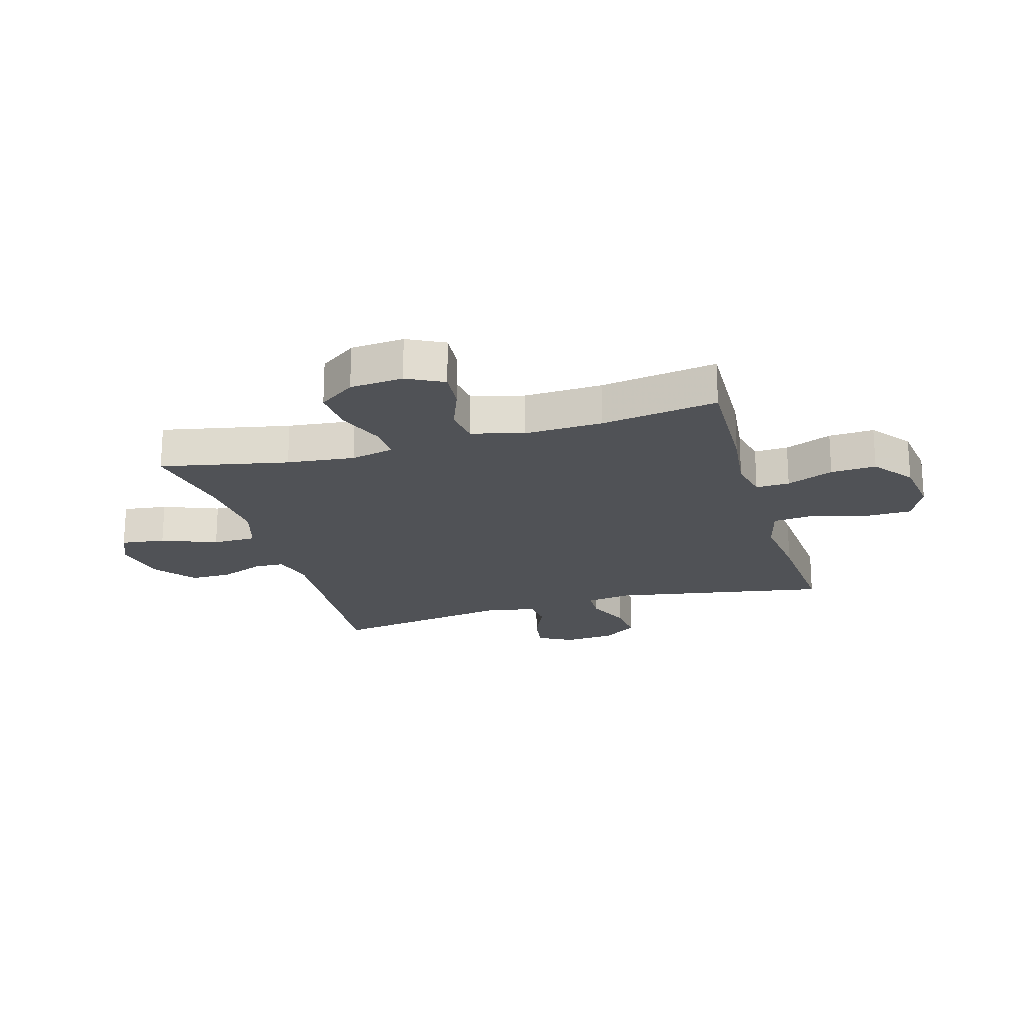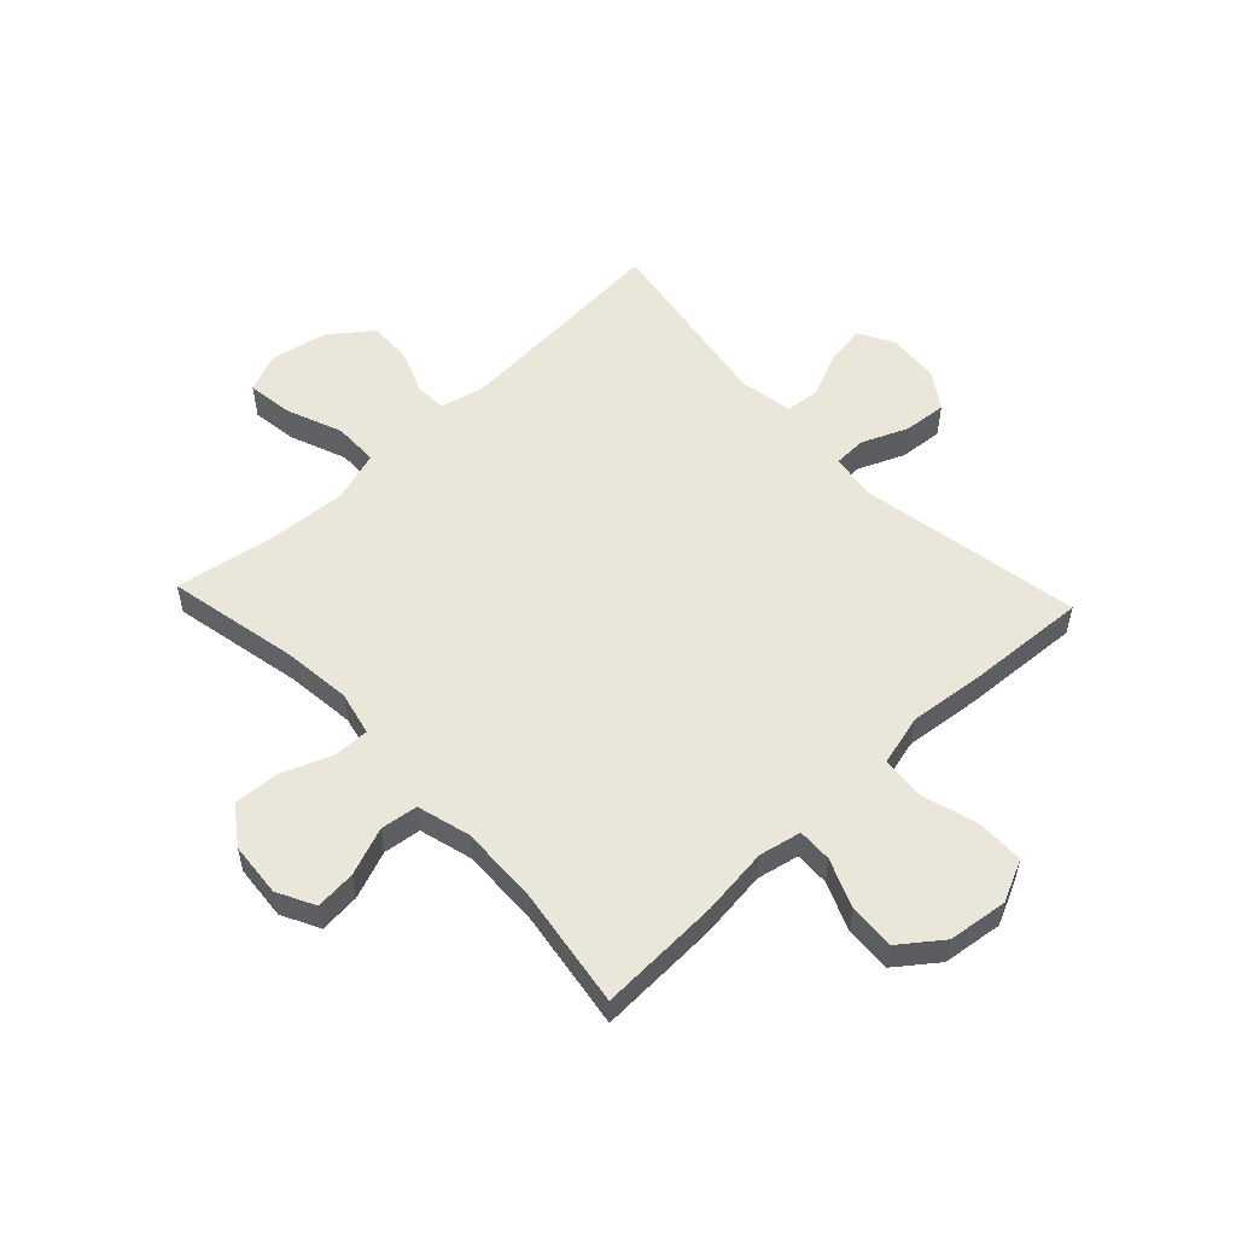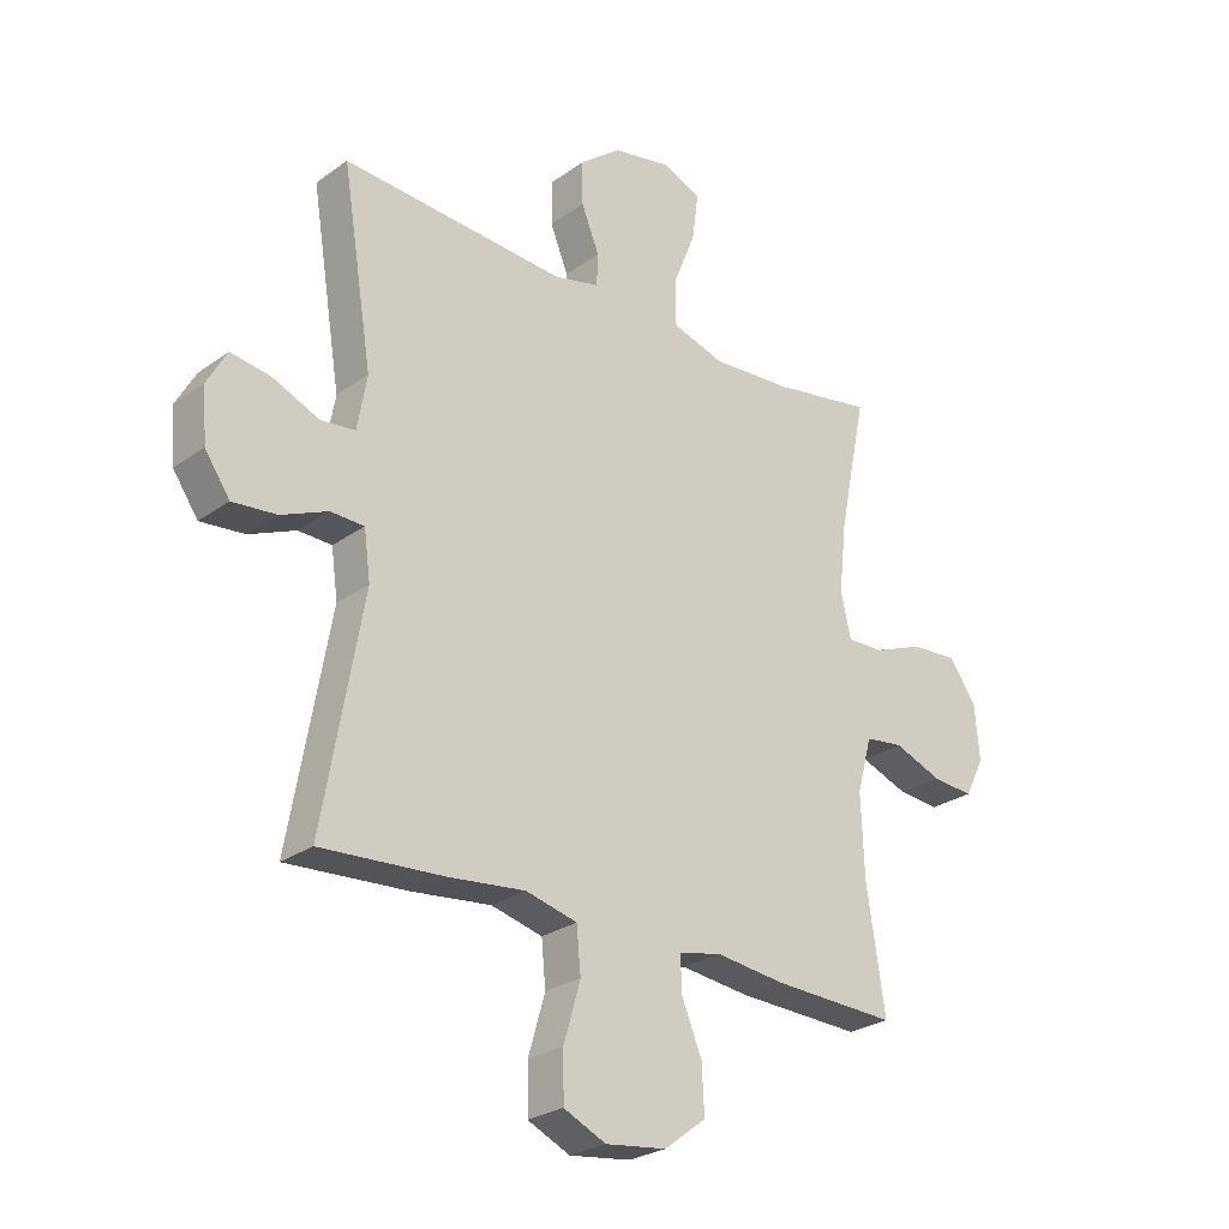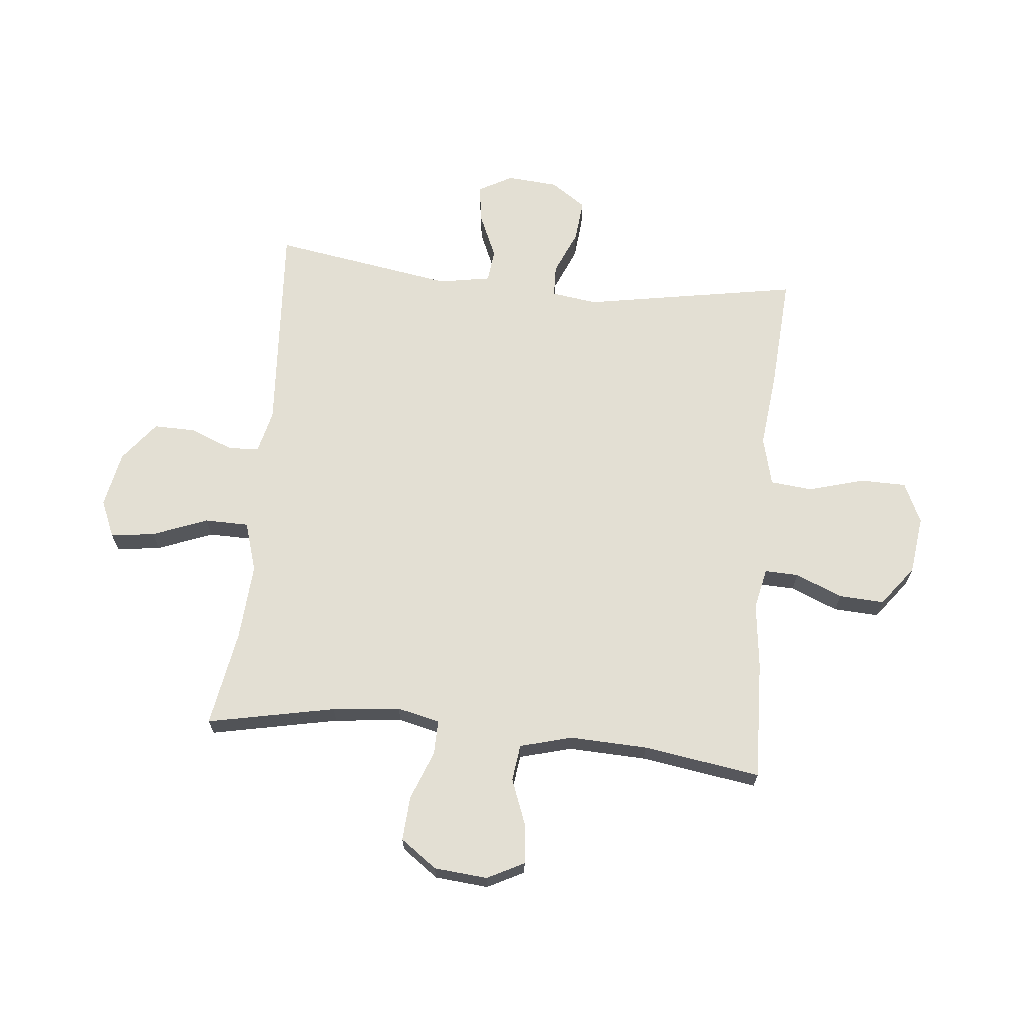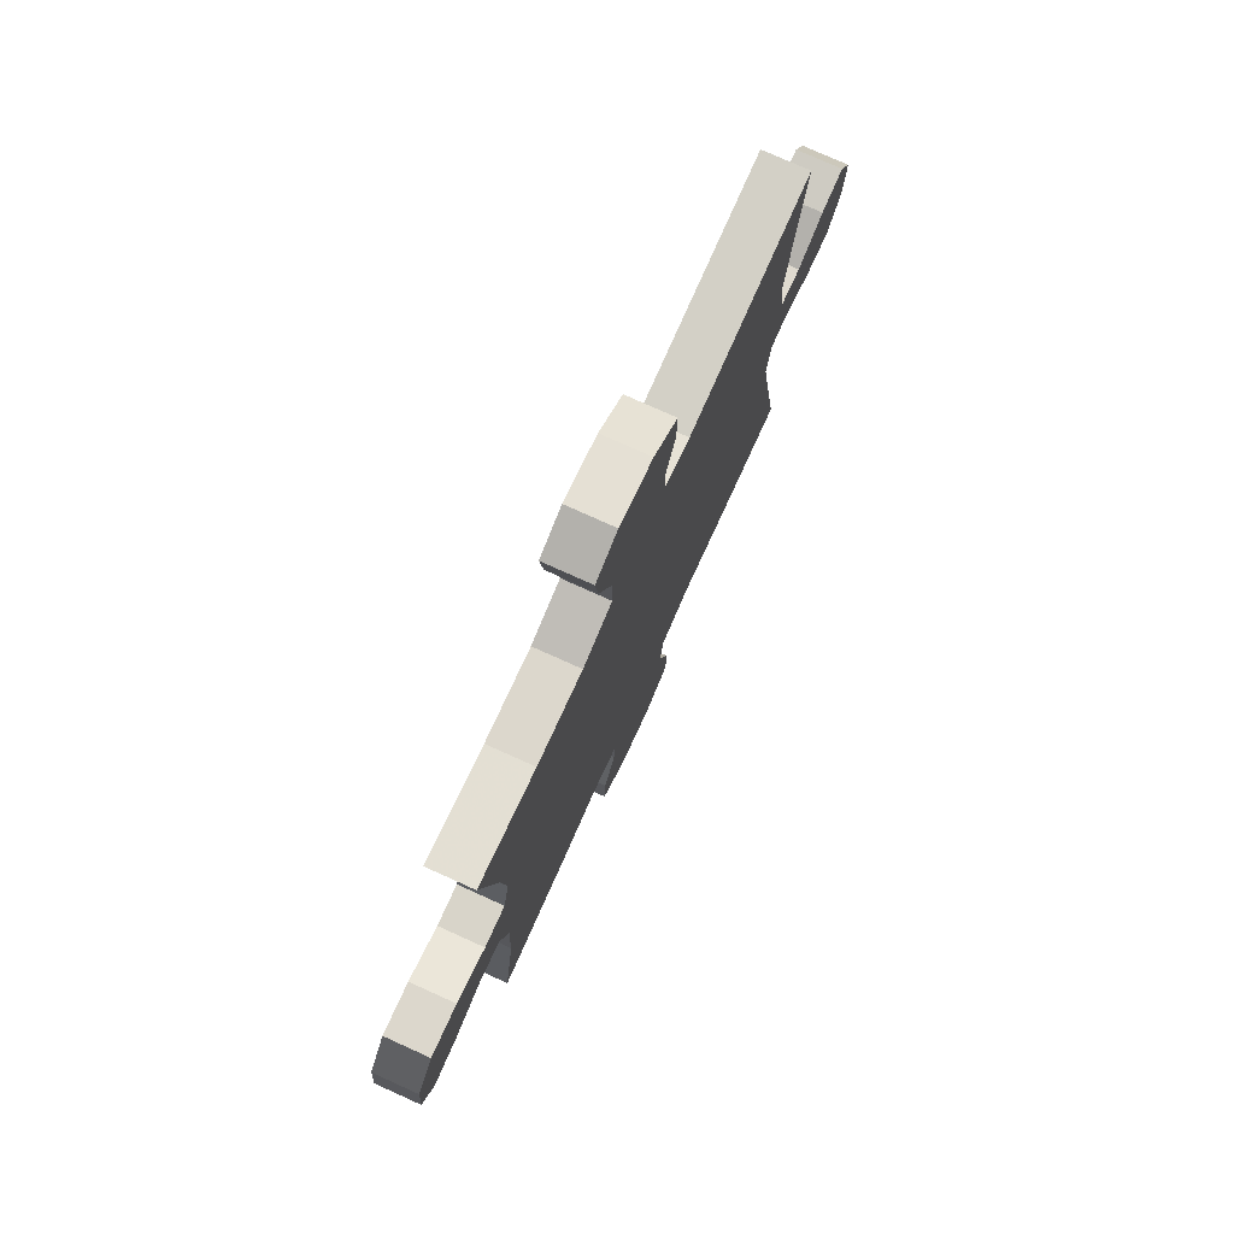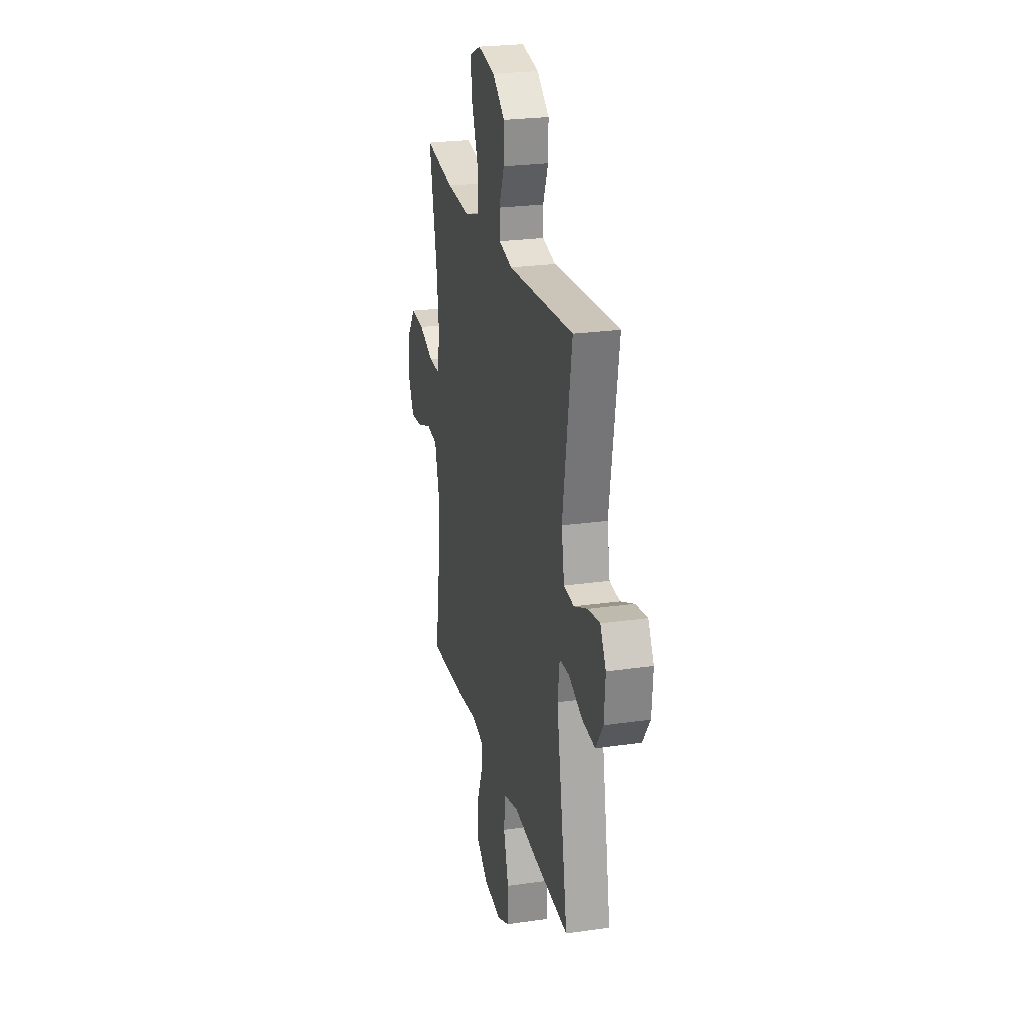
<metadata>
{"format":"obj","ext":"obj","renderer":"f3d","projection":"perspective","resolution":1024,"background":"white","views":[{"elev":-20.7,"azim":106.3,"up":"+Y"},{"elev":54.8,"azim":136.7,"up":"+Y"},{"elev":-26.2,"azim":-41.6,"up":"+Z"},{"elev":67.0,"azim":95.8,"up":"+Y"},{"elev":76.6,"azim":114.3,"up":"+Z"},{"elev":24.4,"azim":-103.3,"up":"+Z"}]}
</metadata>
<code>
v 0.5 0.07 0.5
v 0.454 0.07 0.277
v 0.441 0.07 0.159
v 0.458 0.07 0.084
v 0.519 0.07 0.085
v 0.604 0.07 0.118
v 0.682 0.07 0.123
v 0.728 0.07 0.059
v 0.736 0.07 -0.034
v 0.703 0.07 -0.098
v 0.634 0.07 -0.092
v 0.553 0.07 -0.061
v 0.489 0.07 -0.069
v 0.464 0.07 -0.16
v 0.469 0.07 -0.296
v 0.5 0.07 -0.5
v 0.292 0.07 -0.492
v 0.176 0.07 -0.478
v 0.104 0.07 -0.493
v 0.106 0.07 -0.552
v 0.14 0.07 -0.634
v 0.144 0.07 -0.713
v 0.074 0.07 -0.766
v -0.028 0.07 -0.779
v -0.099 0.07 -0.746
v -0.1 0.07 -0.666
v -0.072 0.07 -0.569
v -0.079 0.07 -0.495
v -0.165 0.07 -0.473
v -0.295 0.07 -0.487
v -0.5 0.07 -0.5
v -0.433 0.07 -0.123
v -0.444 0.07 -0.043
v -0.5 0.07 -0.041
v -0.578 0.07 -0.074
v -0.652 0.07 -0.081
v -0.694 0.07 -0.02
v -0.701 0.07 0.07
v -0.668 0.07 0.129
v -0.601 0.07 0.119
v -0.523 0.07 0.085
v -0.465 0.07 0.091
v -0.449 0.07 0.182
v -0.5 0.07 0.5
v -0.124 0.07 0.474
v -0.048 0.07 0.492
v -0.046 0.07 0.546
v -0.076 0.07 0.621
v -0.077 0.07 0.694
v -0.007 0.07 0.748
v 0.091 0.07 0.767
v 0.156 0.07 0.739
v 0.146 0.07 0.662
v 0.108 0.07 0.566
v 0.109 0.07 0.489
v 0.196 0.07 0.462
v 0.331 0.07 0.471
v 0.5 0 0.5
v 0.454 0 0.277
v 0.441 0 0.159
v 0.458 0 0.084
v 0.519 0 0.085
v 0.604 0 0.118
v 0.682 0 0.123
v 0.728 0 0.059
v 0.736 0 -0.034
v 0.703 0 -0.098
v 0.634 0 -0.092
v 0.553 0 -0.061
v 0.489 0 -0.069
v 0.464 0 -0.16
v 0.469 0 -0.296
v 0.5 0 -0.5
v 0.292 0 -0.492
v 0.176 0 -0.478
v 0.104 0 -0.493
v 0.106 0 -0.552
v 0.14 0 -0.634
v 0.144 0 -0.713
v 0.074 0 -0.766
v -0.028 0 -0.779
v -0.099 0 -0.746
v -0.1 0 -0.666
v -0.072 0 -0.569
v -0.079 0 -0.495
v -0.165 0 -0.473
v -0.295 0 -0.487
v -0.5 0 -0.5
v -0.433 0 -0.123
v -0.444 0 -0.043
v -0.5 0 -0.041
v -0.578 0 -0.074
v -0.652 0 -0.081
v -0.694 0 -0.02
v -0.701 0 0.07
v -0.668 0 0.129
v -0.601 0 0.119
v -0.523 0 0.085
v -0.465 0 0.091
v -0.449 0 0.182
v -0.5 0 0.5
v -0.124 0 0.474
v -0.048 0 0.492
v -0.046 0 0.546
v -0.076 0 0.621
v -0.077 0 0.694
v -0.007 0 0.748
v 0.091 0 0.767
v 0.156 0 0.739
v 0.146 0 0.662
v 0.108 0 0.566
v 0.109 0 0.489
v 0.196 0 0.462
v 0.331 0 0.471
f 52 53 54
f 51 52 54
f 50 51 54
f 49 50 54
f 48 49 54
f 47 48 54
f 46 47 54 55
f 45 46 55 56
f 43 44 45
f 42 43 45 56
f 39 40 41
f 38 39 41
f 37 38 41
f 36 37 41
f 35 36 41
f 34 35 41
f 33 34 41 42
f 29 30 31 32
f 28 29 32 33
f 25 26 27
f 24 25 27
f 23 24 27
f 22 23 27
f 21 22 27
f 20 21 27
f 19 20 27 28
f 42 56 57
f 33 42 57
f 28 33 57
f 19 28 57
f 18 19 57
f 10 11 12
f 9 10 12
f 8 9 12
f 7 8 12
f 6 7 12
f 5 6 12
f 4 5 12 13
f 3 4 13 14
f 57 1 2
f 18 57 2
f 17 18 2
f 15 16 17
f 3 14 15 17
f 2 3 17
f 111 110 109
f 111 109 108
f 111 108 107
f 111 107 106
f 111 106 105
f 111 105 104
f 112 111 104 103
f 113 112 103 102
f 102 101 100
f 113 102 100 99
f 98 97 96
f 98 96 95
f 98 95 94
f 98 94 93
f 98 93 92
f 98 92 91
f 99 98 91 90
f 89 88 87 86
f 90 89 86 85
f 84 83 82
f 84 82 81
f 84 81 80
f 84 80 79
f 84 79 78
f 84 78 77
f 85 84 77 76
f 114 113 99
f 114 99 90
f 114 90 85
f 114 85 76
f 114 76 75
f 69 68 67
f 69 67 66
f 69 66 65
f 69 65 64
f 69 64 63
f 69 63 62
f 70 69 62 61
f 71 70 61 60
f 59 58 114
f 59 114 75
f 59 75 74
f 74 73 72
f 74 72 71 60
f 74 60 59
f 1 58 59 2
f 2 59 60 3
f 3 60 61 4
f 4 61 62 5
f 5 62 63 6
f 6 63 64 7
f 7 64 65 8
f 8 65 66 9
f 9 66 67 10
f 10 67 68 11
f 11 68 69 12
f 12 69 70 13
f 13 70 71 14
f 14 71 72 15
f 15 72 73 16
f 16 73 74 17
f 17 74 75 18
f 18 75 76 19
f 19 76 77 20
f 20 77 78 21
f 21 78 79 22
f 22 79 80 23
f 23 80 81 24
f 24 81 82 25
f 25 82 83 26
f 26 83 84 27
f 27 84 85 28
f 28 85 86 29
f 29 86 87 30
f 30 87 88 31
f 31 88 89 32
f 32 89 90 33
f 33 90 91 34
f 34 91 92 35
f 35 92 93 36
f 36 93 94 37
f 37 94 95 38
f 38 95 96 39
f 39 96 97 40
f 40 97 98 41
f 41 98 99 42
f 42 99 100 43
f 43 100 101 44
f 44 101 102 45
f 45 102 103 46
f 46 103 104 47
f 47 104 105 48
f 48 105 106 49
f 49 106 107 50
f 50 107 108 51
f 51 108 109 52
f 52 109 110 53
f 53 110 111 54
f 54 111 112 55
f 55 112 113 56
f 56 113 114 57
f 57 114 58 1

</code>
